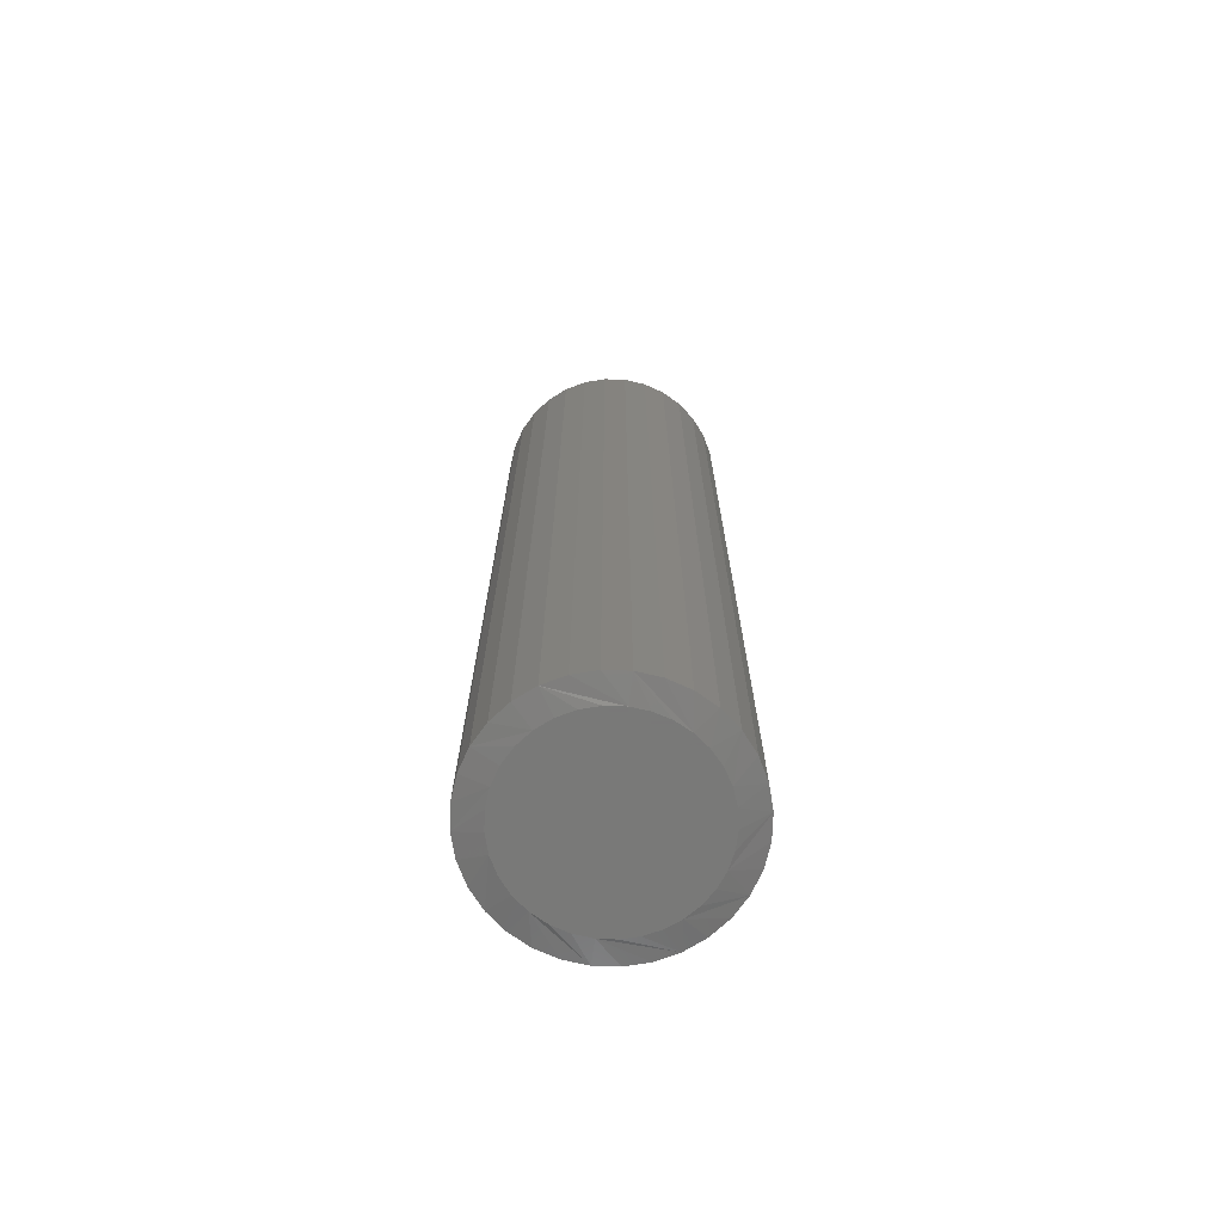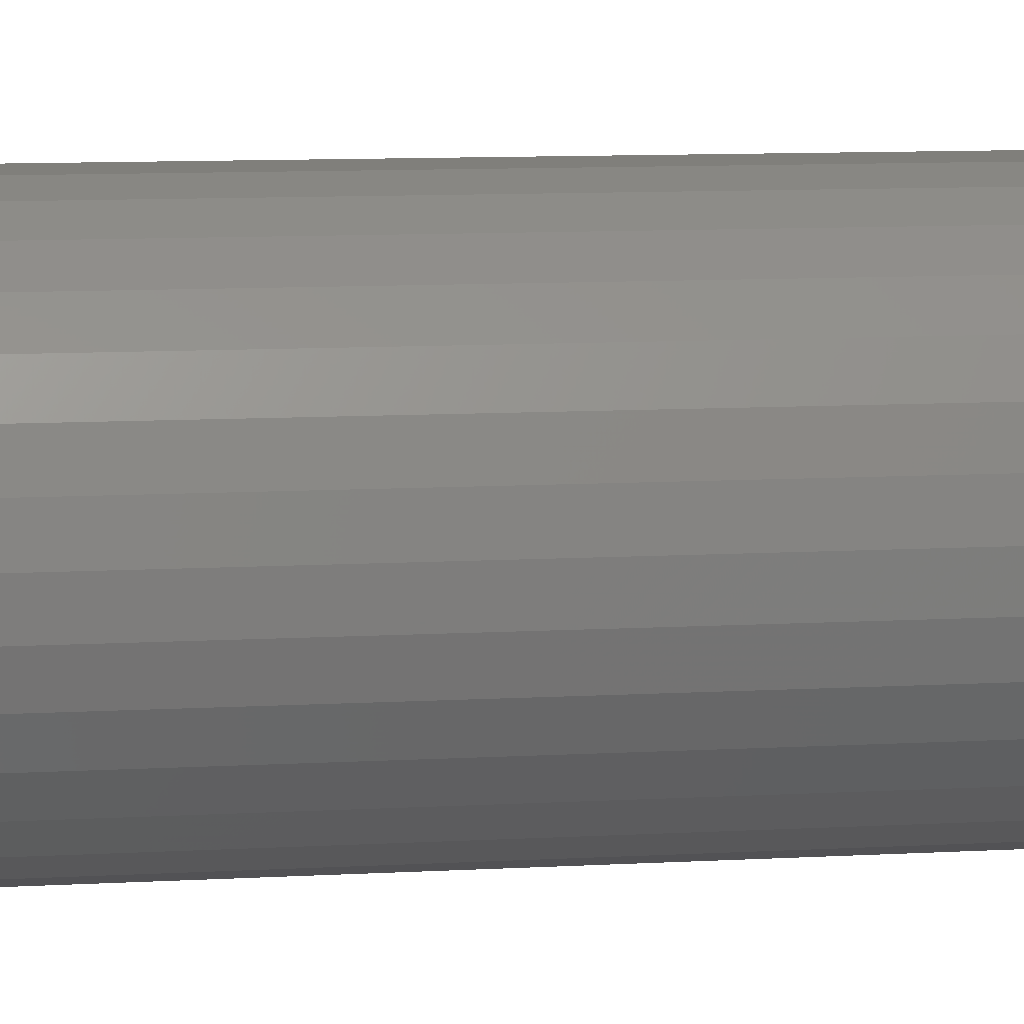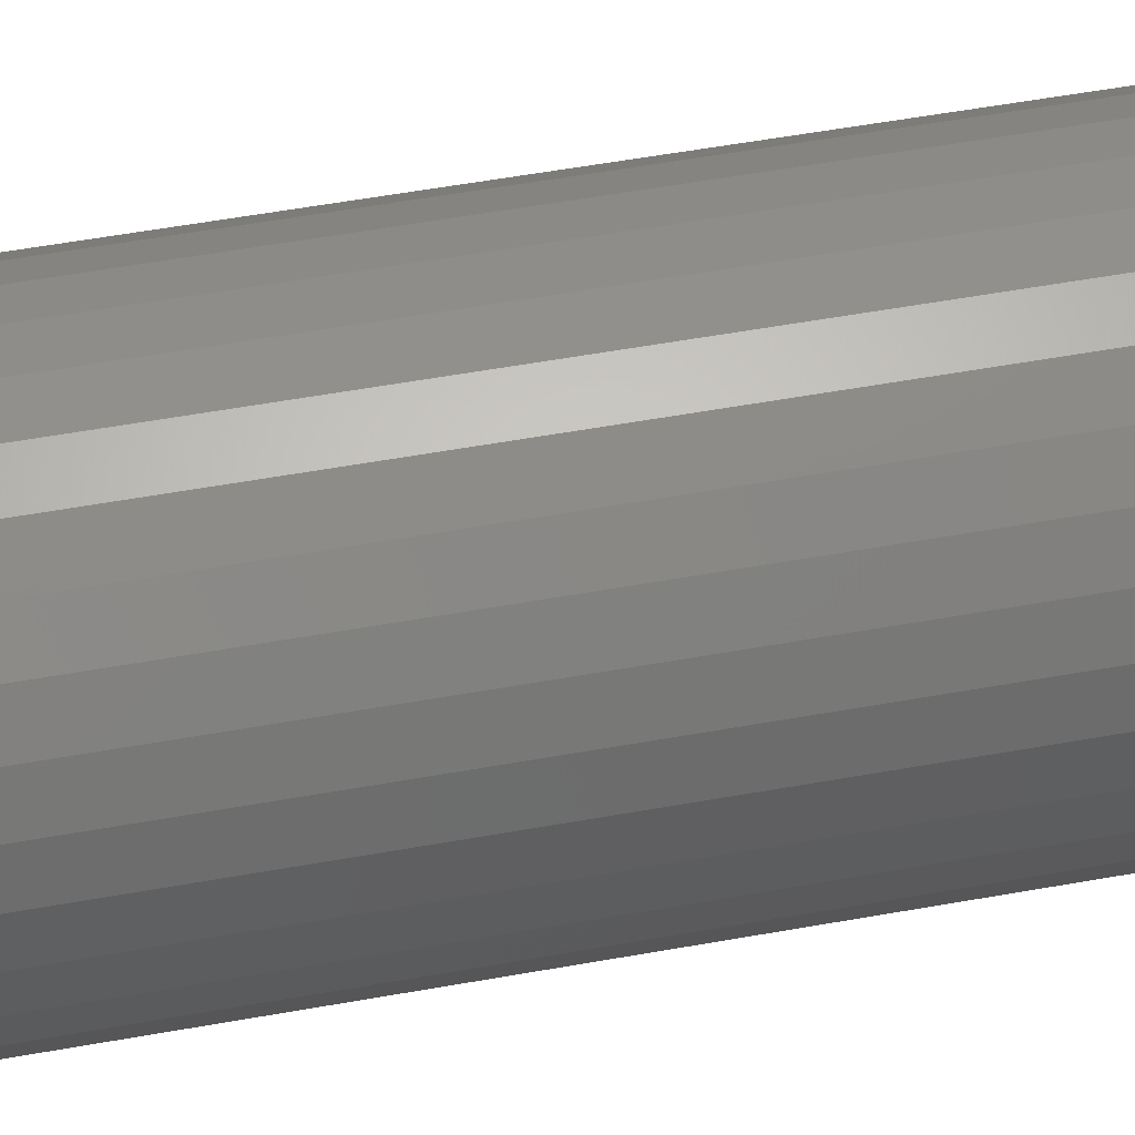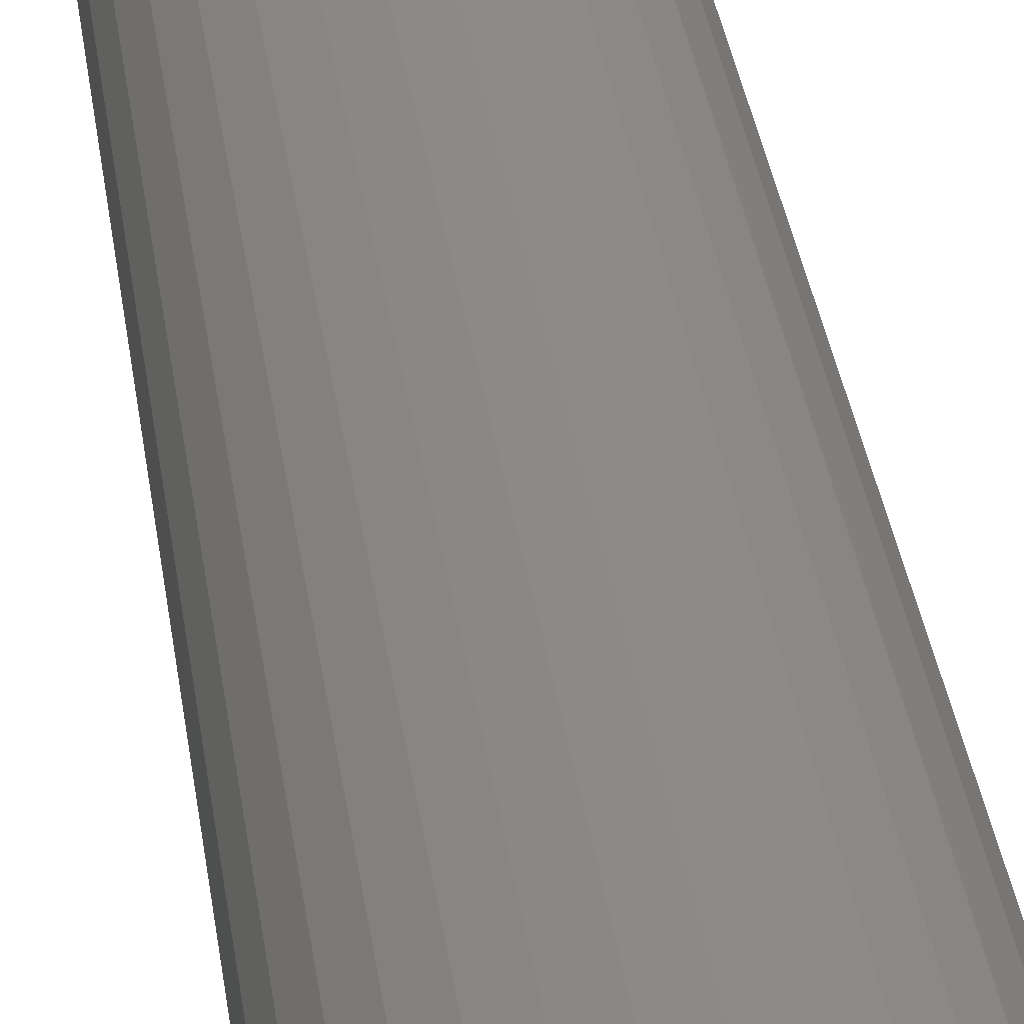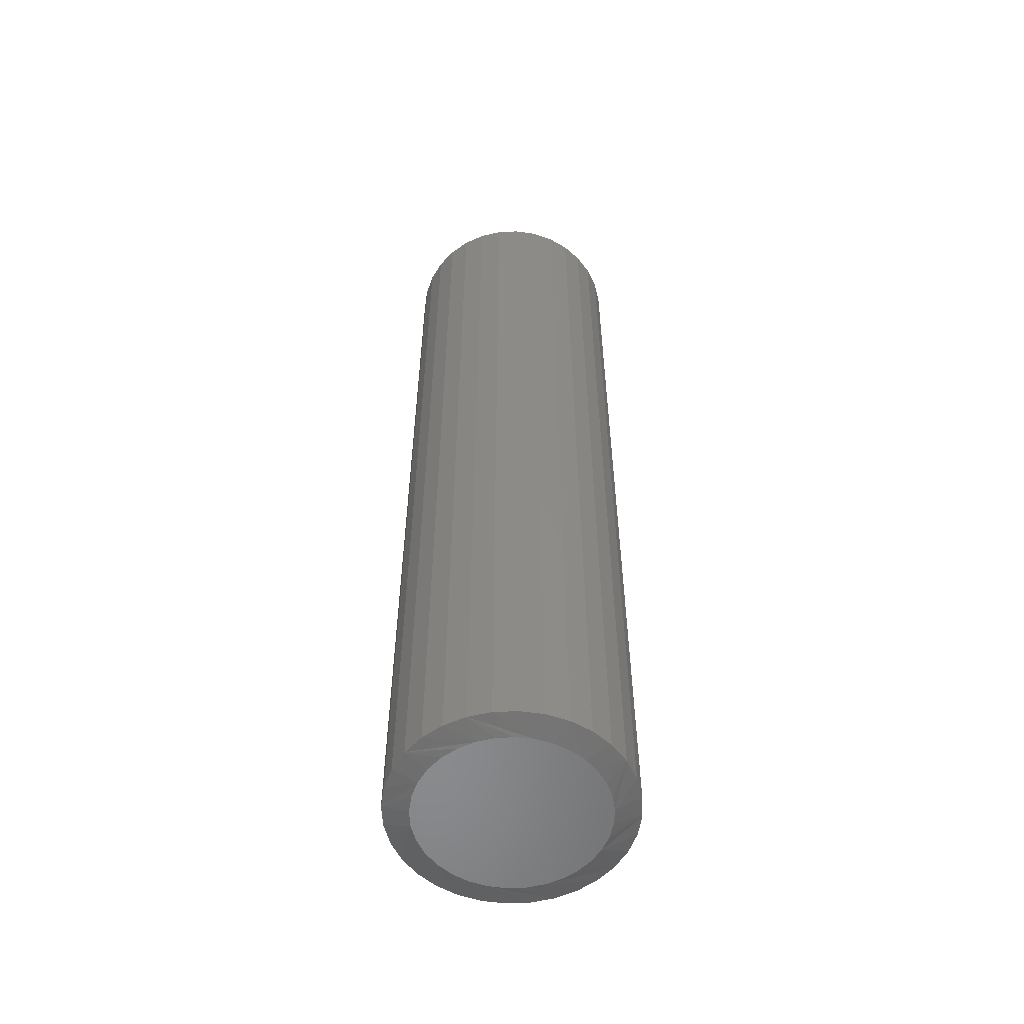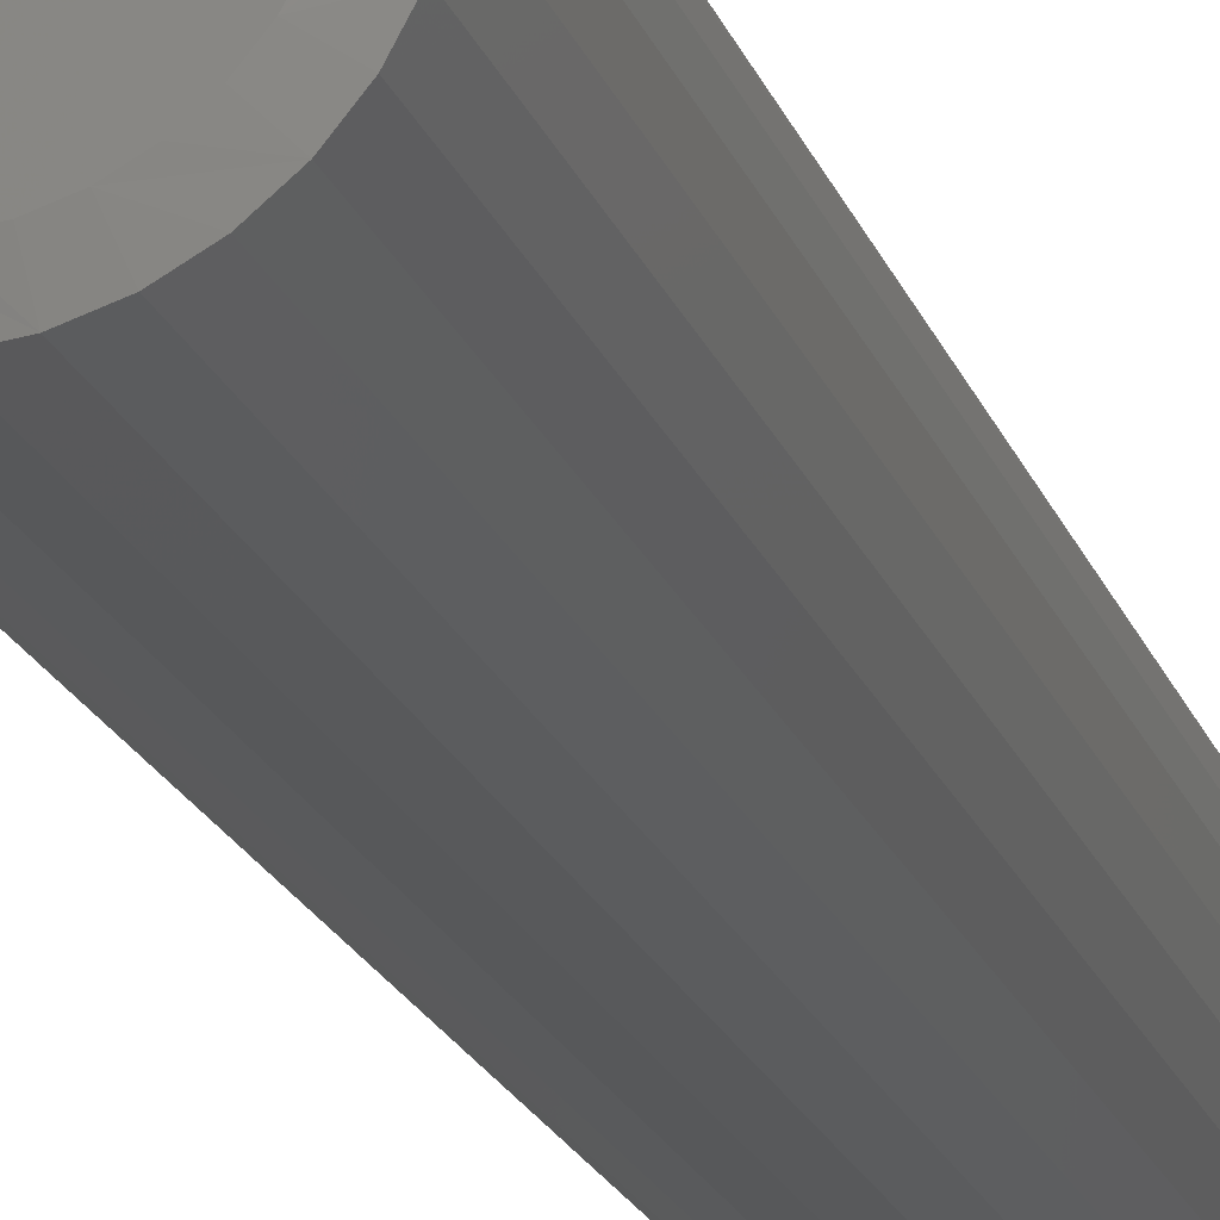
<metadata>
{"format":"stl","ext":"stl","renderer":"f3d","projection":"perspective","resolution":1024,"background":"white","views":[{"elev":-71.5,"azim":-97.5,"up":"+Y"},{"elev":7.1,"azim":78.5,"up":"+Z"},{"elev":48.2,"azim":-101.8,"up":"+Z"},{"elev":33.1,"azim":-7.5,"up":"+Z"},{"elev":-56.0,"azim":-70.4,"up":"+Y"},{"elev":-20.9,"azim":17.2,"up":"+Z"}]}
</metadata>
<code>
# stl→obj: 97 verts, 190 faces
v 0.01504 -0.75 0.1419
v -0.01126 -0.75 0.1419
v -0.03711 -0.75 0.1371
v 0.04089 -0.75 0.1371
v -0.06163 -0.75 0.1276
v 0.06542 -0.75 0.1276
v 0.05643 -0.75 -0.1317
v -0.02591 -0.75 -0.1398
v 0.0297 -0.75 -0.1398
v 0.001891 -0.75 -0.1425
v 0.08778 -0.75 0.1137
v -0.08399 -0.75 0.1137
v 0.1072 -0.75 0.09601
v -0.1034 -0.75 0.09601
v 0.1231 -0.75 0.07503
v -0.1193 -0.75 0.07502
v 0.1348 -0.75 0.05148
v -0.131 -0.75 0.05148
v 0.142 -0.75 0.02619
v -0.1382 -0.75 0.02619
v 0.1444 -0.75 -2.646e-17
v -0.1406 -0.75 -1.558e-06
v 0.1417 -0.75 -0.0278
v -0.1379 -0.75 -0.0278
v 0.1336 -0.75 -0.05454
v -0.1298 -0.75 -0.05454
v 0.1204 -0.75 -0.07918
v -0.1166 -0.75 -0.07918
v 0.1027 -0.75 -0.1008
v -0.09888 -0.75 -0.1008
v 0.08107 -0.75 -0.1185
v -0.07729 -0.75 -0.1185
v -0.05265 -0.75 -0.1317
v 0.1835 0.75 -2.224e-17
v 0.1835 -0.7422 -6.671e-17
v 0.18 0.75 -0.03542
v 0.18 -0.7422 -0.03542
v 0.1696 0.75 -0.06949
v 0.1696 -0.7422 -0.06949
v 0.1529 0.75 -0.1009
v 0.1529 -0.7422 -0.1009
v 0.1303 0.75 -0.1284
v 0.1303 -0.7422 -0.1284
v 0.1028 0.75 -0.151
v 0.1028 -0.7422 -0.151
v 0.07138 0.75 -0.1678
v 0.07138 -0.7422 -0.1678
v 0.03732 0.75 -0.1781
v 0.03732 -0.7422 -0.1781
v 0.001891 0.75 -0.1816
v 0.001891 -0.7422 -0.1816
v -0.03353 0.75 -0.1781
v -0.03353 -0.7422 -0.1781
v -0.0676 0.75 -0.1678
v -0.0676 -0.7422 -0.1678
v -0.09899 0.75 -0.151
v -0.09899 -0.7422 -0.151
v -0.1265 0.75 -0.1284
v -0.1265 -0.7422 -0.1284
v -0.1491 0.75 -0.1009
v -0.1491 -0.7422 -0.1009
v -0.1659 0.75 -0.06949
v -0.1659 -0.7422 -0.06949
v -0.1762 0.75 -0.03542
v -0.1762 -0.7422 -0.03542
v -0.1797 0.75 2.224e-17
v -0.1797 -0.7422 2.224e-17
v -0.1762 0.75 0.03542
v -0.1762 -0.7422 0.03542
v -0.1659 0.75 0.06949
v -0.1659 -0.7422 0.06949
v -0.1491 0.75 0.1009
v -0.1491 -0.7422 0.1009
v -0.1265 0.75 0.1284
v -0.1265 -0.7422 0.1284
v -0.09899 0.75 0.151
v -0.09899 -0.7422 0.151
v -0.0676 0.75 0.1678
v -0.0676 -0.7422 0.1678
v -0.03353 0.75 0.1781
v -0.03353 -0.7422 0.1781
v 0.001891 0.75 0.1816
v 0.001891 -0.7422 0.1816
v 0.03732 0.75 0.1781
v 0.03732 -0.7422 0.1781
v 0.07138 0.75 0.1678
v 0.07138 -0.7422 0.1678
v 0.1028 0.75 0.151
v 0.1028 -0.7422 0.151
v 0.1303 0.75 0.1284
v 0.1303 -0.7422 0.1284
v 0.1529 0.75 0.1009
v 0.1529 -0.7422 0.1009
v 0.1696 0.75 0.06949
v 0.1696 -0.7422 0.06949
v 0.18 0.75 0.03542
v 0.18 -0.7422 0.03542
f 1 2 3
f 1 3 4
f 4 3 5
f 4 5 6
f 7 8 9
f 9 8 10
f 6 5 11
f 11 5 12
f 11 12 13
f 13 12 14
f 13 14 15
f 15 14 16
f 15 16 17
f 17 16 18
f 17 18 19
f 19 18 20
f 19 20 21
f 21 20 22
f 21 22 23
f 23 22 24
f 23 24 25
f 25 24 26
f 25 26 27
f 27 26 28
f 27 28 29
f 29 28 30
f 29 30 31
f 31 30 32
f 31 32 7
f 7 32 33
f 7 33 8
f 34 35 36
f 36 35 37
f 36 37 38
f 38 37 39
f 38 39 40
f 40 39 41
f 40 41 42
f 42 41 43
f 42 43 44
f 44 43 45
f 44 45 46
f 46 45 47
f 46 47 48
f 48 47 49
f 48 49 50
f 50 49 51
f 50 51 52
f 52 51 53
f 52 53 54
f 54 53 55
f 54 55 56
f 56 55 57
f 56 57 58
f 58 57 59
f 58 59 60
f 60 59 61
f 60 61 62
f 62 61 63
f 62 63 64
f 64 63 65
f 64 65 66
f 66 65 67
f 66 67 68
f 68 67 69
f 68 69 70
f 70 69 71
f 70 71 72
f 72 71 73
f 72 73 74
f 74 73 75
f 74 75 76
f 76 75 77
f 76 77 78
f 78 77 79
f 78 79 80
f 80 79 81
f 80 81 82
f 82 81 83
f 82 83 84
f 84 83 85
f 84 85 86
f 86 85 87
f 86 87 88
f 88 87 89
f 88 89 90
f 90 89 91
f 90 91 92
f 92 91 93
f 92 93 94
f 94 93 95
f 94 95 96
f 96 95 97
f 96 97 34
f 34 97 35
f 57 55 30
f 26 61 28
f 61 26 24
f 51 49 8
f 32 55 33
f 32 30 55
f 45 43 7
f 10 49 9
f 10 8 49
f 39 37 27
f 31 43 29
f 31 7 43
f 35 21 23
f 35 23 25
f 35 25 27
f 35 27 37
f 22 67 65
f 22 65 63
f 22 63 61
f 22 61 24
f 57 30 59
f 59 30 28
f 59 28 61
f 51 8 53
f 53 8 33
f 53 33 55
f 45 7 47
f 47 7 9
f 47 9 49
f 39 27 41
f 41 27 29
f 41 29 43
f 89 87 13
f 91 89 13
f 83 81 4
f 85 83 4
f 4 87 85
f 6 87 4
f 87 6 11
f 11 13 87
f 77 75 5
f 5 79 77
f 3 79 5
f 3 81 79
f 2 81 3
f 81 2 1
f 1 4 81
f 71 69 16
f 16 73 71
f 14 73 16
f 14 75 73
f 12 75 14
f 12 5 75
f 93 91 13
f 93 13 15
f 93 15 17
f 93 17 19
f 93 19 21
f 67 22 20
f 67 20 18
f 67 18 16
f 67 16 69
f 21 35 97
f 21 97 95
f 21 95 93
f 82 84 80
f 78 80 84
f 86 78 84
f 48 52 46
f 50 52 48
f 52 54 46
f 46 54 56
f 46 56 44
f 44 56 58
f 44 58 42
f 42 58 60
f 42 60 40
f 40 60 62
f 40 62 38
f 38 62 64
f 38 64 36
f 36 64 66
f 36 66 34
f 34 66 68
f 34 68 96
f 96 68 70
f 96 70 94
f 94 70 72
f 94 72 92
f 92 72 74
f 92 74 90
f 90 74 76
f 90 76 88
f 88 76 78
f 88 78 86

</code>
